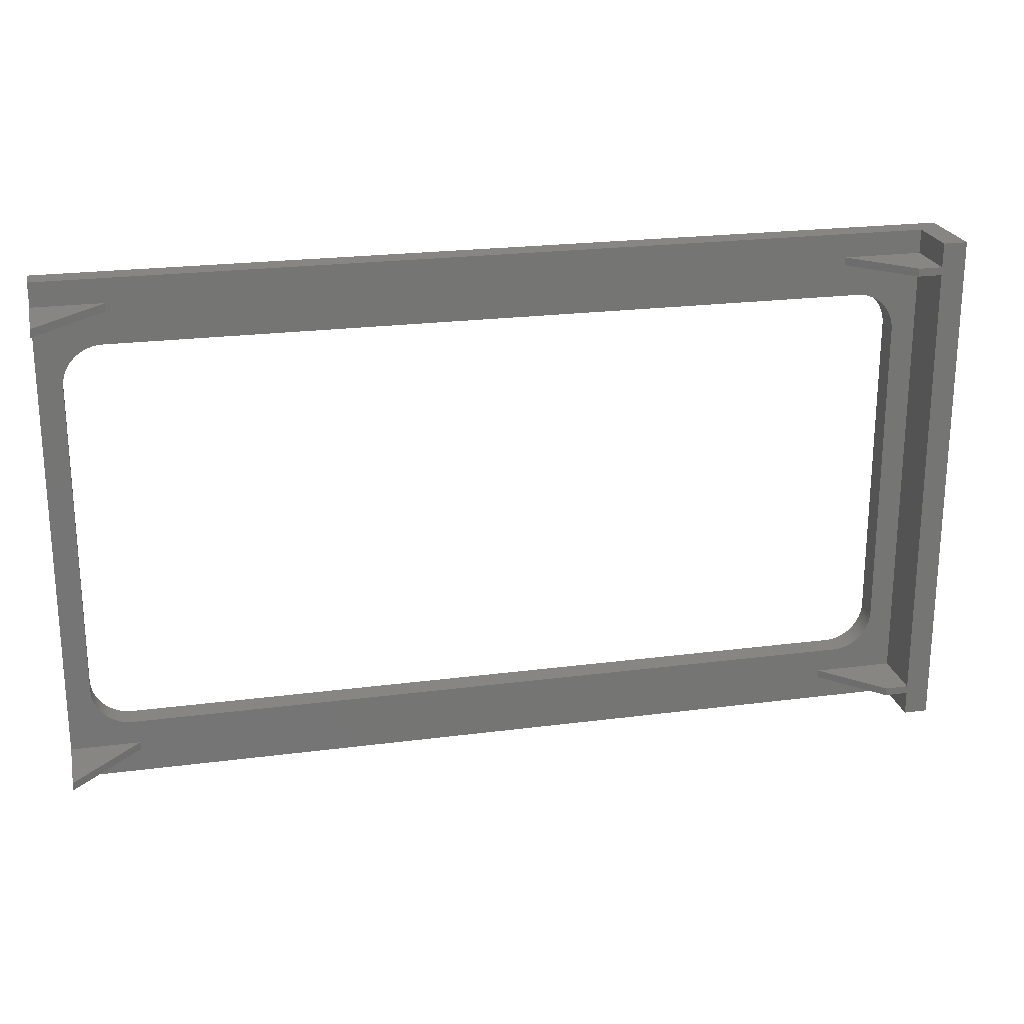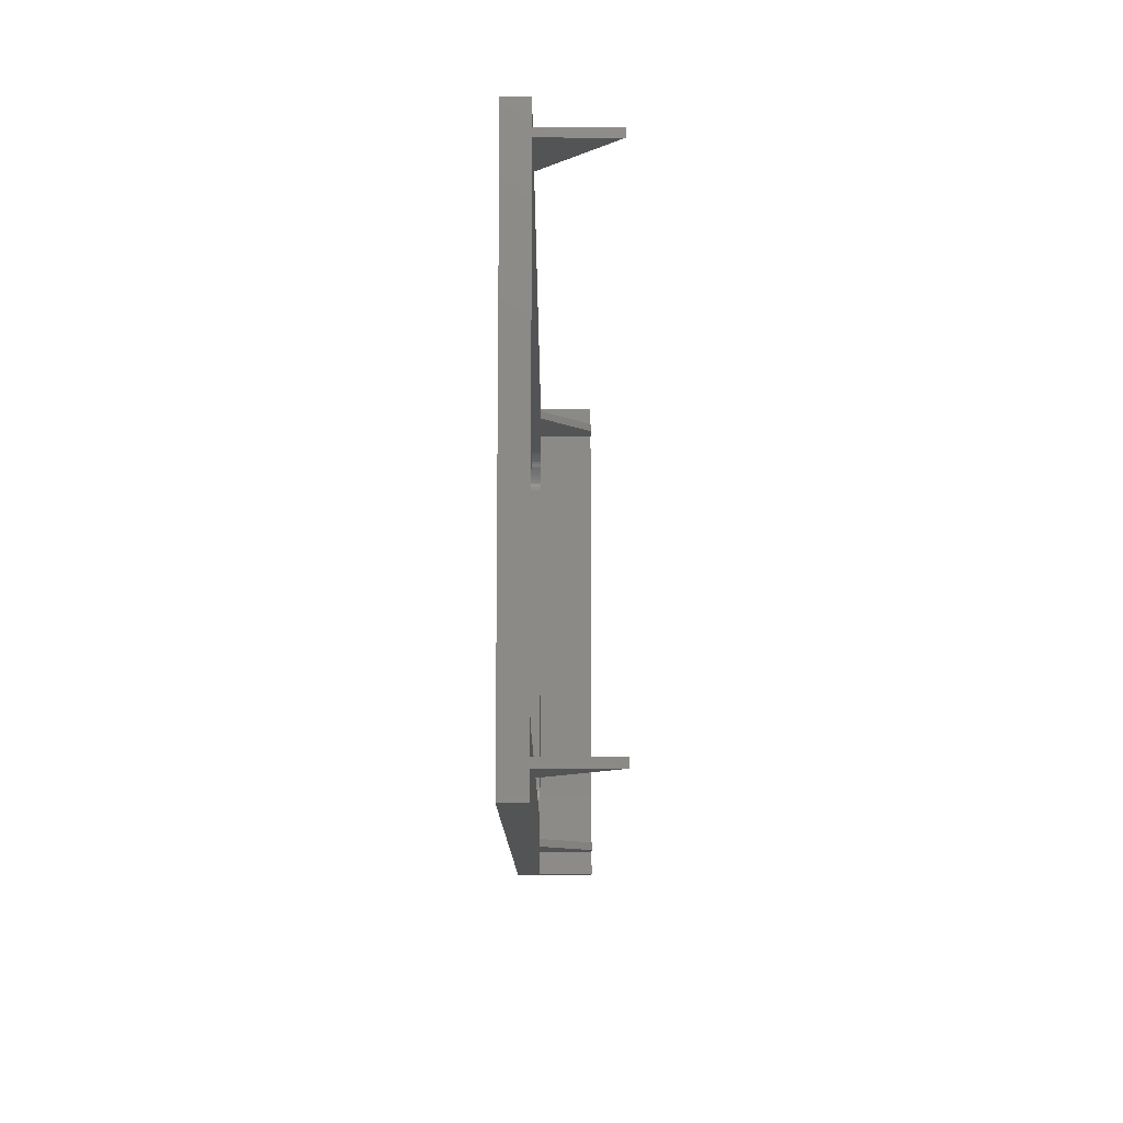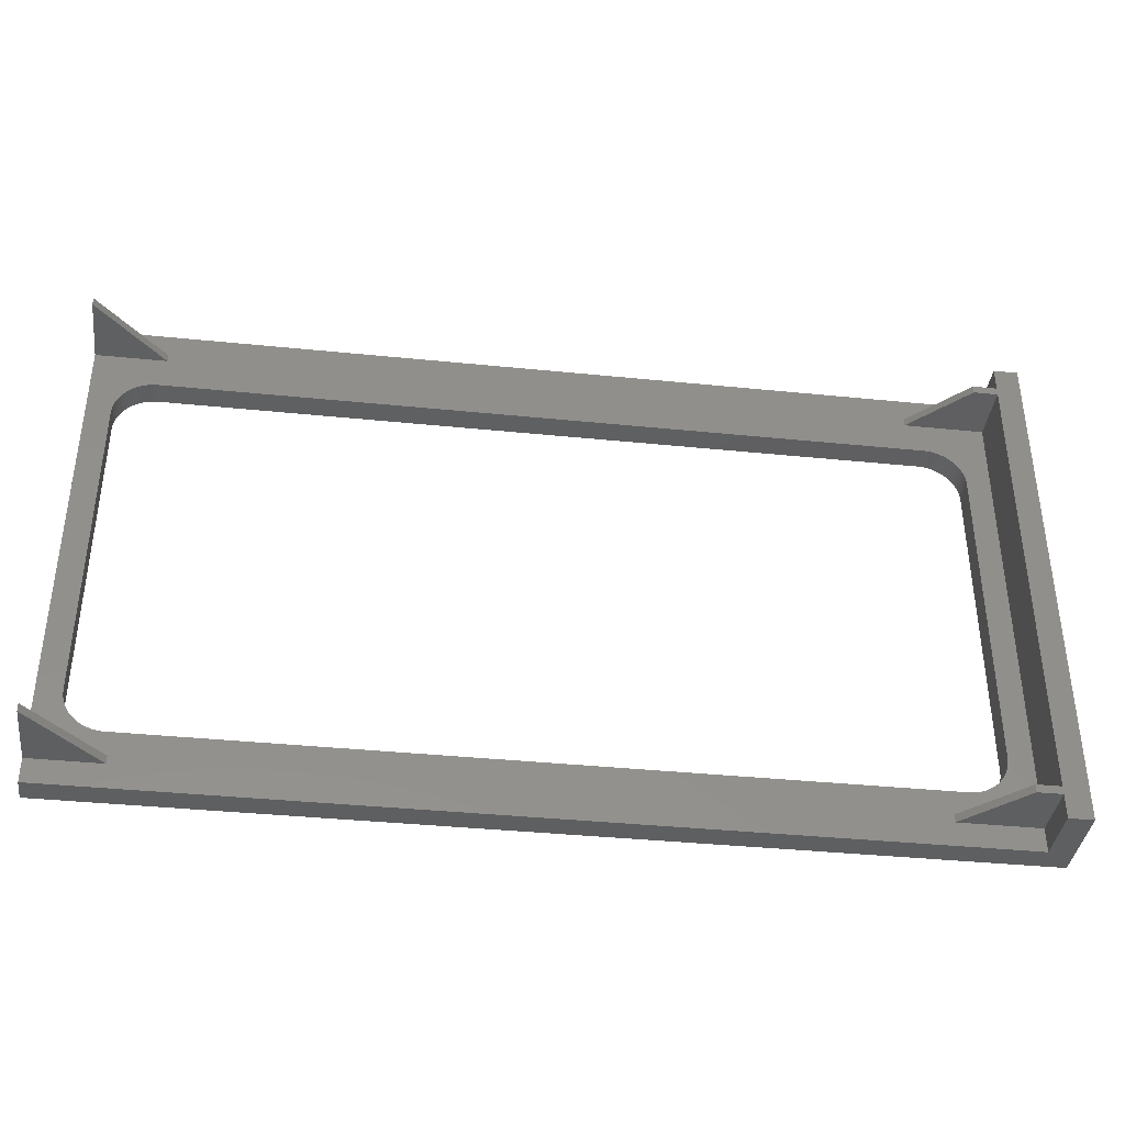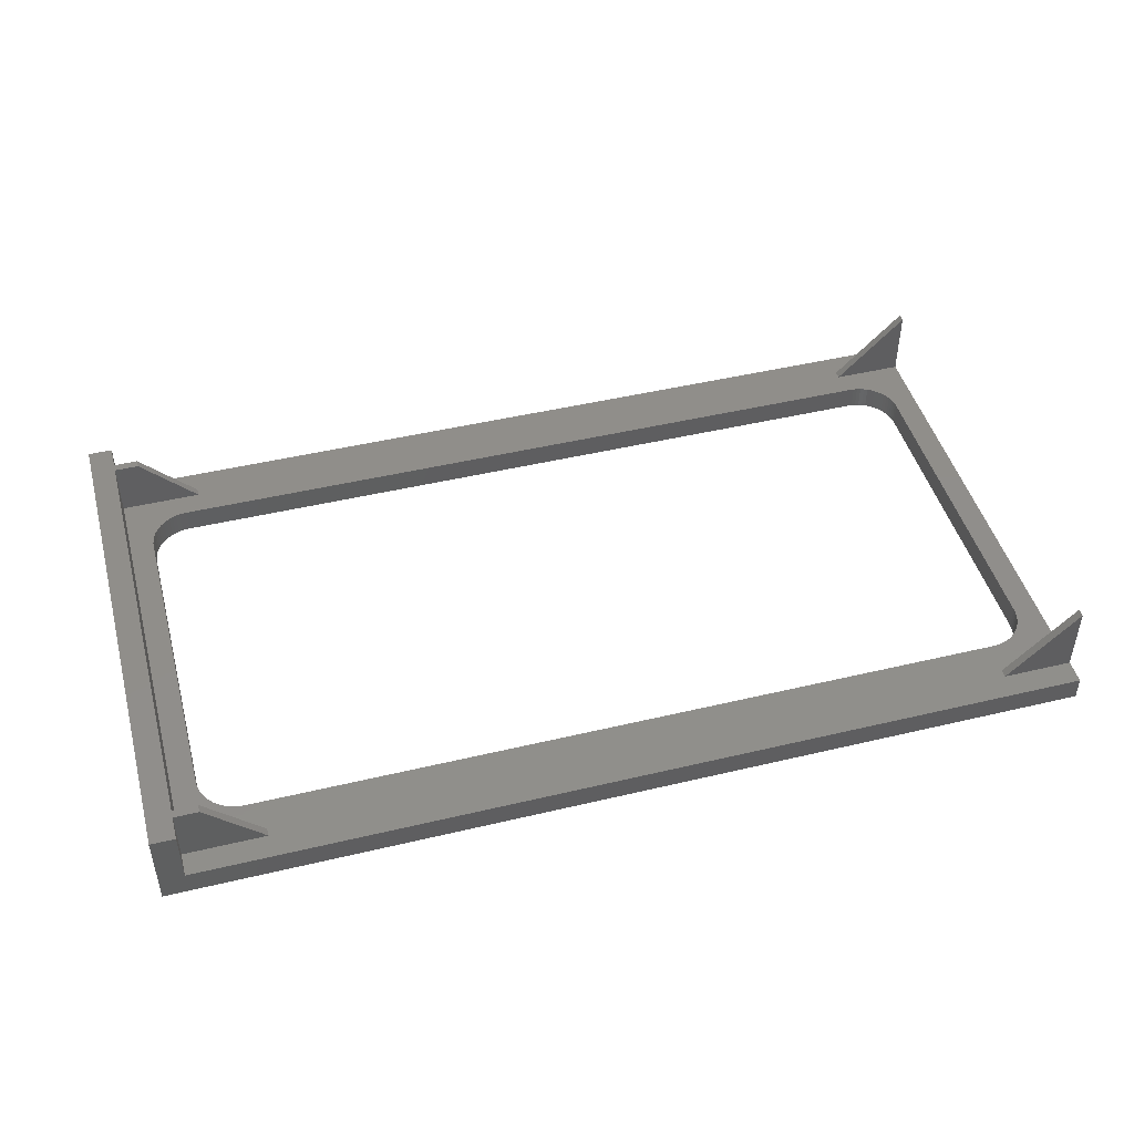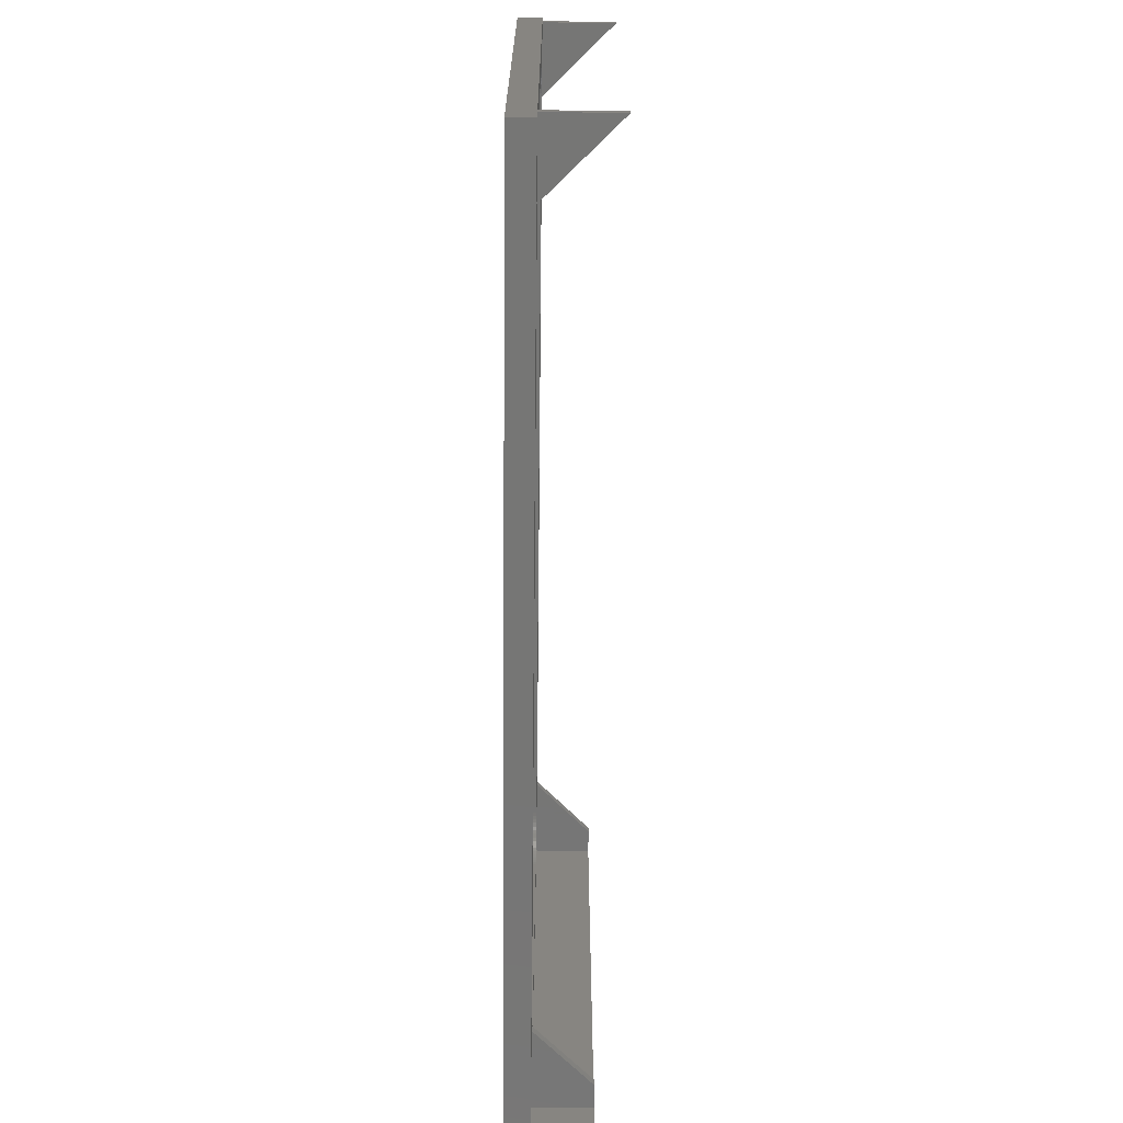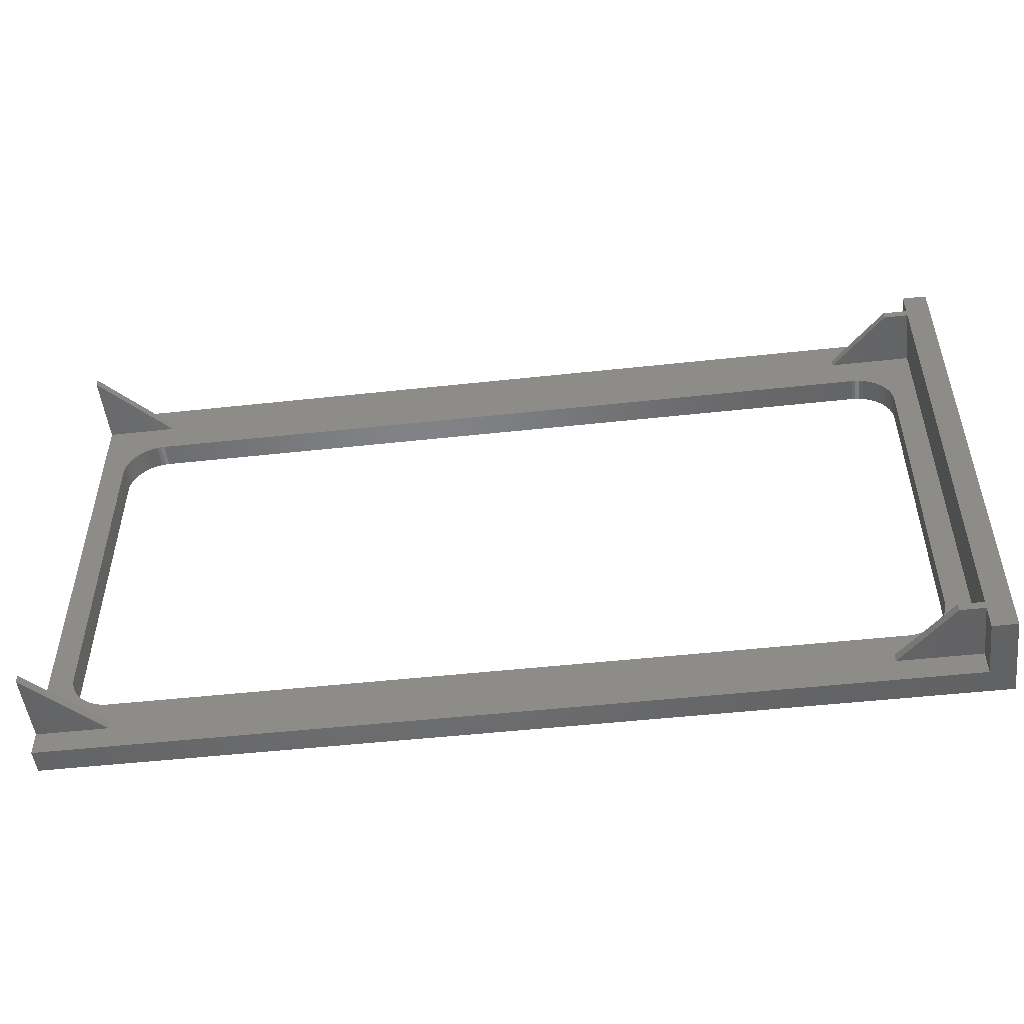
<metadata>
{"format":"stl","ext":"stl","renderer":"f3d","projection":"perspective","resolution":1024,"background":"white","views":[{"elev":22.4,"azim":-12.7,"up":"+Y"},{"elev":-11.2,"azim":-90.1,"up":"+Y"},{"elev":-38.4,"azim":-7.3,"up":"+Y"},{"elev":46.4,"azim":164.8,"up":"+Z"},{"elev":-68.3,"azim":-90.6,"up":"+Y"},{"elev":-50.6,"azim":6.8,"up":"+Y"}]}
</metadata>
<code>
# stl→obj: 178 verts, 360 faces
v 38 59 -92.9
v 38 62 -93
v 38 58 -92.9
v 38 1 -93
v 38 1 -86
v 38 59 -86
v 38 62 -86
v 38 58 -86
v -64 54 -96
v -64 54 -93
v -64.49 53.98 -96
v -64.49 53.98 -93
v -64.98 53.9 -96
v -64.98 53.9 -93
v -65.45 53.78 -96
v -65.45 53.78 -93
v -65.91 53.62 -96
v -65.91 53.62 -93
v -66.36 53.41 -96
v -66.36 53.41 -93
v -66.78 53.16 -96
v -66.78 53.16 -93
v -67.17 52.87 -96
v -67.17 52.87 -93
v -67.54 52.54 -96
v -67.54 52.54 -93
v -67.87 52.17 -96
v -67.87 52.17 -93
v -68.16 51.78 -96
v -68.16 51.78 -93
v -68.41 51.36 -96
v -68.41 51.36 -93
v -68.62 50.91 -96
v -68.62 50.91 -93
v -68.78 50.45 -96
v -68.78 50.45 -93
v -68.9 49.98 -96
v -68.9 49.98 -93
v -68.98 49.49 -96
v -68.98 49.49 -93
v -69 49 -96
v -69 49 -93
v -69 9 -93
v -69 9 -96
v -64 4 -93
v -64 4 -96
v -64.49 4.024 -93
v -64.49 4.024 -96
v -64.98 4.096 -93
v -64.98 4.096 -96
v -65.45 4.215 -93
v -65.45 4.215 -96
v -65.91 4.381 -93
v -65.91 4.381 -96
v -66.36 4.59 -93
v -66.36 4.59 -96
v -66.78 4.843 -93
v -66.78 4.843 -96
v -67.17 5.135 -93
v -67.17 5.135 -96
v -67.54 5.464 -93
v -67.54 5.464 -96
v -67.87 5.828 -93
v -67.87 5.828 -96
v -68.16 6.222 -93
v -68.16 6.222 -96
v -68.41 6.643 -93
v -68.41 6.643 -96
v -68.62 7.087 -93
v -68.62 7.087 -96
v -68.78 7.549 -93
v -68.78 7.549 -96
v -68.9 8.025 -93
v -68.9 8.025 -96
v -68.98 8.51 -93
v -68.98 8.51 -96
v 30 4 -93
v 30 4 -96
v 30 54 -96
v 30 54 -93
v 28.02 0 -93
v 35.01 8.882e-15 -86
v 28.02 1 -93
v 35.01 1 -86
v 38 -3 -86
v 38 8.882e-15 -86
v 38 -3 -93
v 38 2.665e-14 -93
v 28 59 -93
v 28 58 -93
v 35 59 -86
v 35 58 -86
v -63.36 1 -93
v -72 1 -84.36
v -63.36 0 -93
v -72 3.553e-14 -84.36
v -72 1 -93
v -72 2.665e-14 -93
v -63.36 59 -93
v -72 59 -84.36
v -63.36 58 -93
v -72 58 -84.36
v -72 59 -93
v -72 58 -93
v 30.49 4.024 -93
v -72 62 -93
v 37.9 59 -93
v 37.9 58 -93
v 30.49 53.98 -93
v 30.98 53.9 -93
v 31.45 53.78 -93
v 31.91 53.62 -93
v 32.36 53.41 -93
v 32.78 53.16 -93
v 33.17 52.87 -93
v 33.54 52.54 -93
v 33.87 52.17 -93
v 34.16 51.78 -93
v 34.41 51.36 -93
v 34.62 50.91 -93
v 34.78 50.45 -93
v 34.9 49.98 -93
v 34.98 49.49 -93
v 35 49 -93
v 35 9 -93
v 34.98 8.51 -93
v 34.9 8.025 -93
v 34.78 7.549 -93
v 34.62 7.087 -93
v 34.41 6.643 -93
v 34.16 6.222 -93
v 33.87 5.828 -93
v 33.54 5.464 -93
v 33.17 5.135 -93
v 32.78 4.843 -93
v 32.36 4.59 -93
v 31.91 4.381 -93
v 31.45 4.215 -93
v 30.98 4.096 -93
v -72 -3 -93
v 35 49 -96
v 34.98 49.49 -96
v 34.9 49.98 -96
v 34.78 50.45 -96
v 34.62 50.91 -96
v 34.41 51.36 -96
v 34.16 51.78 -96
v 33.87 52.17 -96
v 33.54 52.54 -96
v 33.17 52.87 -96
v 32.78 53.16 -96
v 32.36 53.41 -96
v 31.91 53.62 -96
v 31.45 53.78 -96
v 30.98 53.9 -96
v 30.49 53.98 -96
v 30.49 4.024 -96
v 30.98 4.096 -96
v 31.45 4.215 -96
v 31.91 4.381 -96
v 32.36 4.59 -96
v 32.78 4.843 -96
v 33.17 5.135 -96
v 33.54 5.464 -96
v 33.87 5.828 -96
v 34.16 6.222 -96
v 34.41 6.643 -96
v 34.62 7.087 -96
v 34.78 7.549 -96
v 34.9 8.025 -96
v 34.98 8.51 -96
v 35 9 -96
v 41 62 -86
v 41 -3 -86
v -72 -3 -96
v 41 -3 -96
v 41 62 -96
v -72 62 -96
f 1 2 3
f 3 2 4
f 3 4 5
f 6 7 1
f 1 7 2
f 5 8 3
f 9 10 11
f 11 10 12
f 11 12 13
f 13 12 14
f 13 14 15
f 15 14 16
f 15 16 17
f 17 16 18
f 17 18 19
f 19 18 20
f 19 20 21
f 21 20 22
f 21 22 23
f 23 22 24
f 23 24 25
f 25 24 26
f 25 26 27
f 27 26 28
f 27 28 29
f 29 28 30
f 29 30 31
f 31 30 32
f 31 32 33
f 33 32 34
f 33 34 35
f 35 34 36
f 35 36 37
f 37 36 38
f 37 38 39
f 39 38 40
f 39 40 41
f 41 40 42
f 42 43 41
f 41 43 44
f 45 46 47
f 47 46 48
f 47 48 49
f 49 48 50
f 49 50 51
f 51 50 52
f 51 52 53
f 53 52 54
f 53 54 55
f 55 54 56
f 55 56 57
f 57 56 58
f 57 58 59
f 59 58 60
f 59 60 61
f 61 60 62
f 61 62 63
f 63 62 64
f 63 64 65
f 65 64 66
f 65 66 67
f 67 66 68
f 67 68 69
f 69 68 70
f 69 70 71
f 71 70 72
f 71 72 73
f 73 72 74
f 73 74 75
f 75 74 76
f 75 76 43
f 43 76 44
f 45 77 46
f 46 77 78
f 9 79 10
f 10 79 80
f 81 82 83
f 83 82 84
f 85 86 87
f 87 86 88
f 89 90 91
f 91 90 92
f 93 94 95
f 95 94 96
f 94 93 97
f 95 96 98
f 99 100 101
f 101 100 102
f 100 99 103
f 101 102 104
f 105 77 83
f 83 77 45
f 83 45 93
f 93 45 47
f 93 47 49
f 49 51 93
f 93 51 97
f 97 51 53
f 97 53 55
f 55 57 97
f 97 57 59
f 97 59 61
f 61 63 97
f 97 63 65
f 97 65 67
f 67 69 97
f 97 69 71
f 97 71 73
f 73 75 97
f 97 75 43
f 97 43 42
f 97 42 104
f 104 42 40
f 104 40 38
f 38 36 104
f 104 36 34
f 104 34 32
f 32 30 104
f 104 30 28
f 104 28 26
f 26 24 104
f 104 24 22
f 104 22 20
f 20 18 104
f 104 18 16
f 104 16 101
f 101 16 14
f 101 14 12
f 12 10 101
f 101 10 90
f 101 90 99
f 99 90 89
f 99 89 106
f 106 89 2
f 2 89 107
f 2 107 108
f 10 80 90
f 90 80 109
f 90 109 110
f 90 110 108
f 108 110 111
f 108 111 112
f 112 113 108
f 108 113 114
f 108 114 115
f 115 116 108
f 108 116 117
f 108 117 118
f 118 119 108
f 108 119 120
f 108 120 121
f 121 122 108
f 108 122 123
f 108 123 124
f 108 124 4
f 4 124 125
f 4 125 126
f 126 127 4
f 4 127 128
f 4 128 129
f 129 130 4
f 4 130 131
f 4 131 132
f 132 133 4
f 4 133 134
f 4 134 135
f 135 136 4
f 4 136 137
f 4 137 138
f 138 139 4
f 4 139 83
f 83 139 105
f 98 140 95
f 95 140 81
f 95 81 93
f 93 81 83
f 140 87 81
f 81 87 88
f 4 2 108
f 106 103 99
f 141 124 142
f 142 124 123
f 142 123 143
f 143 123 122
f 143 122 144
f 144 122 121
f 144 121 145
f 145 121 120
f 145 120 146
f 146 120 119
f 146 119 147
f 147 119 118
f 147 118 148
f 148 118 117
f 148 117 149
f 149 117 116
f 149 116 150
f 150 116 115
f 150 115 151
f 151 115 114
f 151 114 152
f 152 114 113
f 152 113 153
f 153 113 112
f 153 112 154
f 154 112 111
f 154 111 155
f 155 111 110
f 155 110 156
f 156 110 109
f 156 109 79
f 79 109 80
f 78 77 157
f 157 77 105
f 157 105 158
f 158 105 139
f 158 139 159
f 159 139 138
f 159 138 160
f 160 138 137
f 160 137 161
f 161 137 136
f 161 136 162
f 162 136 135
f 162 135 163
f 163 135 134
f 163 134 164
f 164 134 133
f 164 133 165
f 165 133 132
f 165 132 166
f 166 132 131
f 166 131 167
f 167 131 130
f 167 130 168
f 168 130 129
f 168 129 169
f 169 129 128
f 169 128 170
f 170 128 127
f 170 127 171
f 171 127 126
f 171 126 172
f 172 126 125
f 141 172 124
f 124 172 125
f 7 6 173
f 173 6 8
f 173 8 5
f 6 91 8
f 8 91 92
f 84 86 5
f 5 86 174
f 5 174 173
f 84 82 86
f 86 85 174
f 81 88 82
f 82 88 86
f 5 4 84
f 84 4 83
f 140 175 87
f 87 175 176
f 87 176 174
f 174 85 87
f 8 92 3
f 3 92 90
f 3 90 108
f 107 1 108
f 108 1 3
f 6 1 91
f 91 1 89
f 89 1 107
f 174 176 173
f 173 176 177
f 48 46 175
f 175 46 78
f 175 78 176
f 176 78 157
f 176 157 158
f 158 159 176
f 176 159 160
f 176 160 161
f 161 162 176
f 176 162 163
f 176 163 164
f 164 165 176
f 176 165 166
f 176 166 167
f 167 168 176
f 176 168 169
f 176 169 170
f 170 171 176
f 176 171 172
f 176 172 141
f 176 141 177
f 177 141 142
f 177 142 143
f 143 144 177
f 177 144 145
f 177 145 146
f 146 147 177
f 177 147 148
f 177 148 149
f 149 150 177
f 177 150 151
f 177 151 152
f 152 153 177
f 177 153 154
f 177 154 155
f 155 156 177
f 177 156 79
f 177 79 178
f 178 79 9
f 178 9 11
f 11 13 178
f 178 13 15
f 178 15 17
f 17 19 178
f 178 19 21
f 178 21 23
f 23 25 178
f 178 25 27
f 178 27 29
f 29 31 178
f 178 31 33
f 178 33 35
f 35 37 178
f 178 37 39
f 178 39 41
f 178 41 175
f 175 41 44
f 175 44 76
f 76 74 175
f 175 74 72
f 175 72 70
f 70 68 175
f 175 68 66
f 175 66 64
f 64 62 175
f 175 62 60
f 175 60 58
f 58 56 175
f 175 56 54
f 175 54 52
f 52 50 175
f 175 50 48
f 106 178 103
f 103 178 104
f 103 104 102
f 178 175 104
f 104 175 97
f 97 175 98
f 97 98 96
f 175 140 98
f 96 94 97
f 102 100 103
f 7 173 2
f 2 173 177
f 2 177 178
f 178 106 2

</code>
